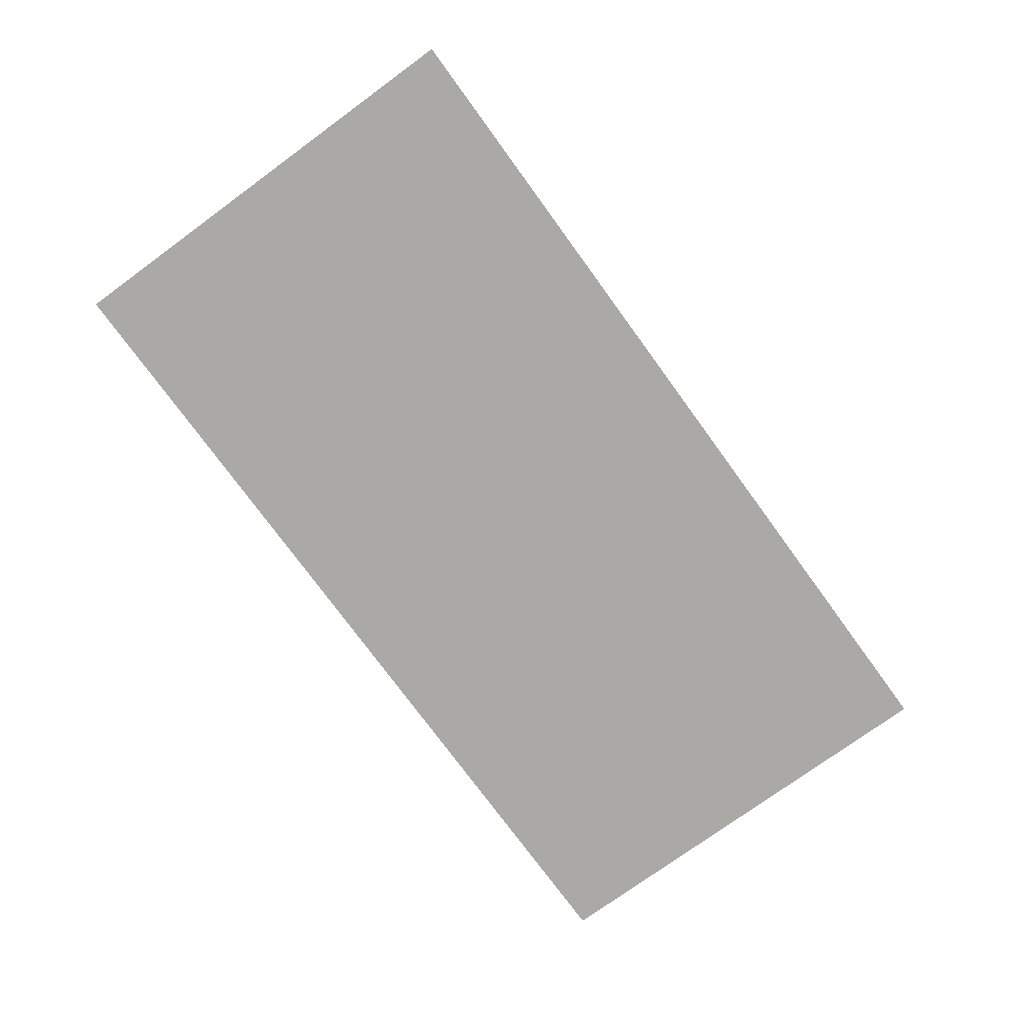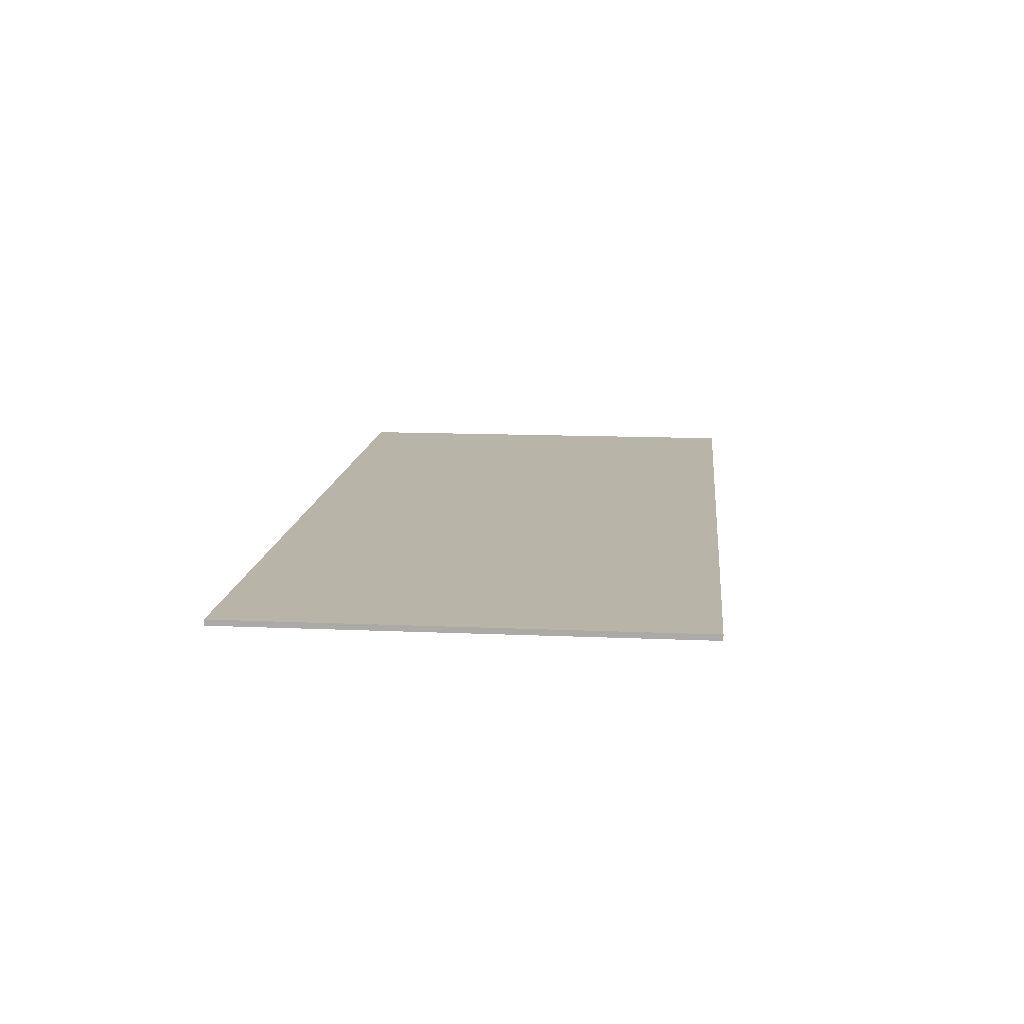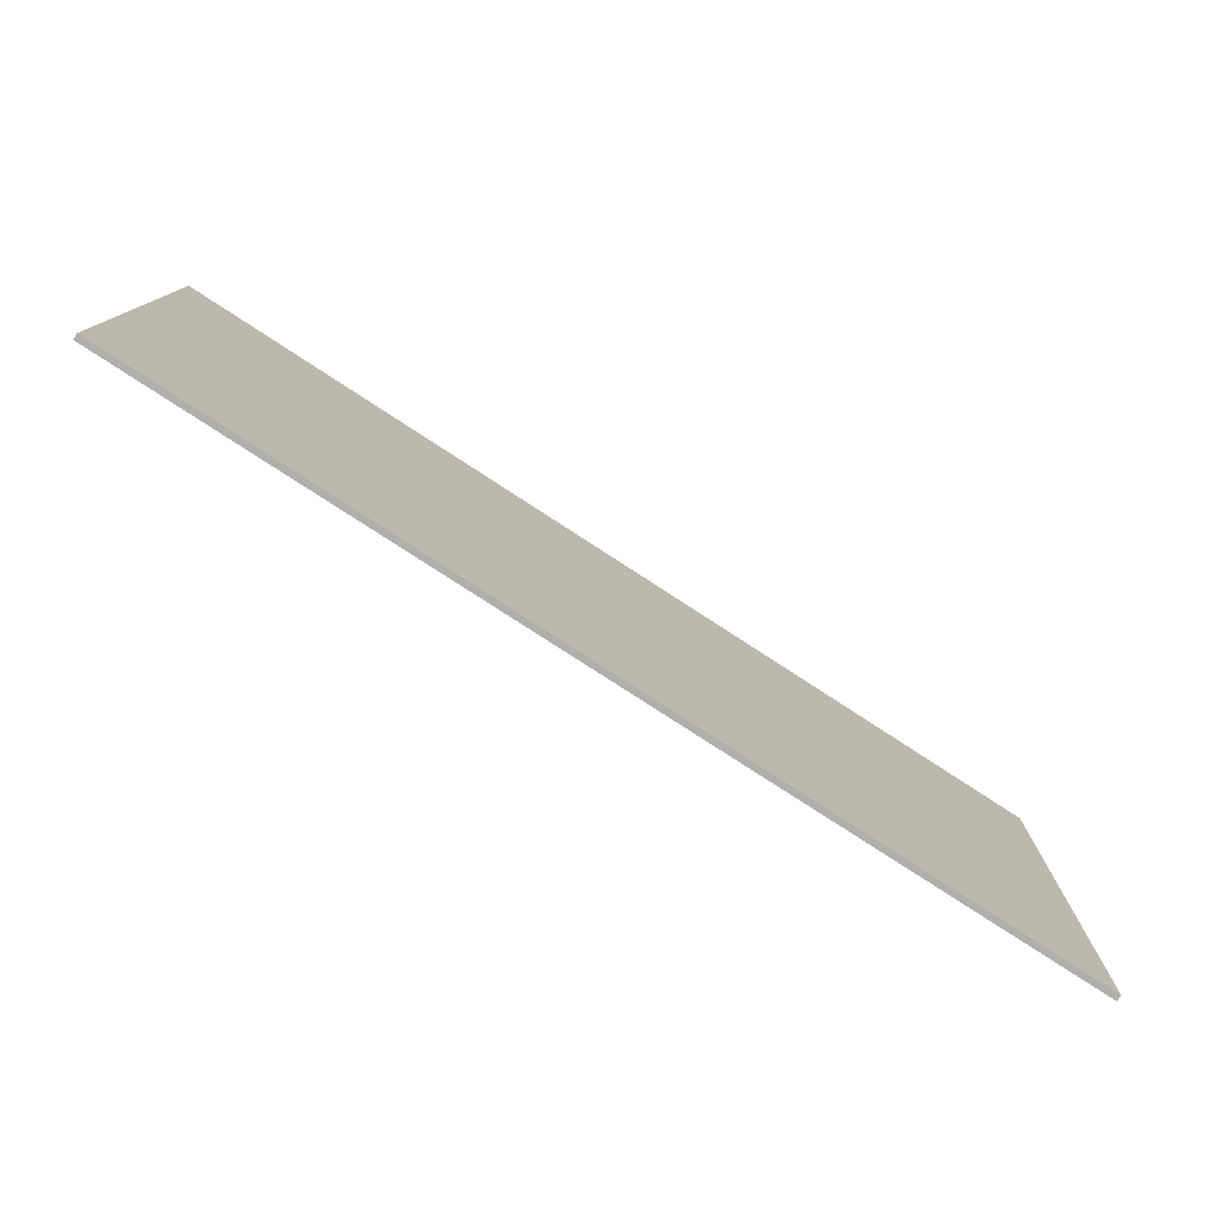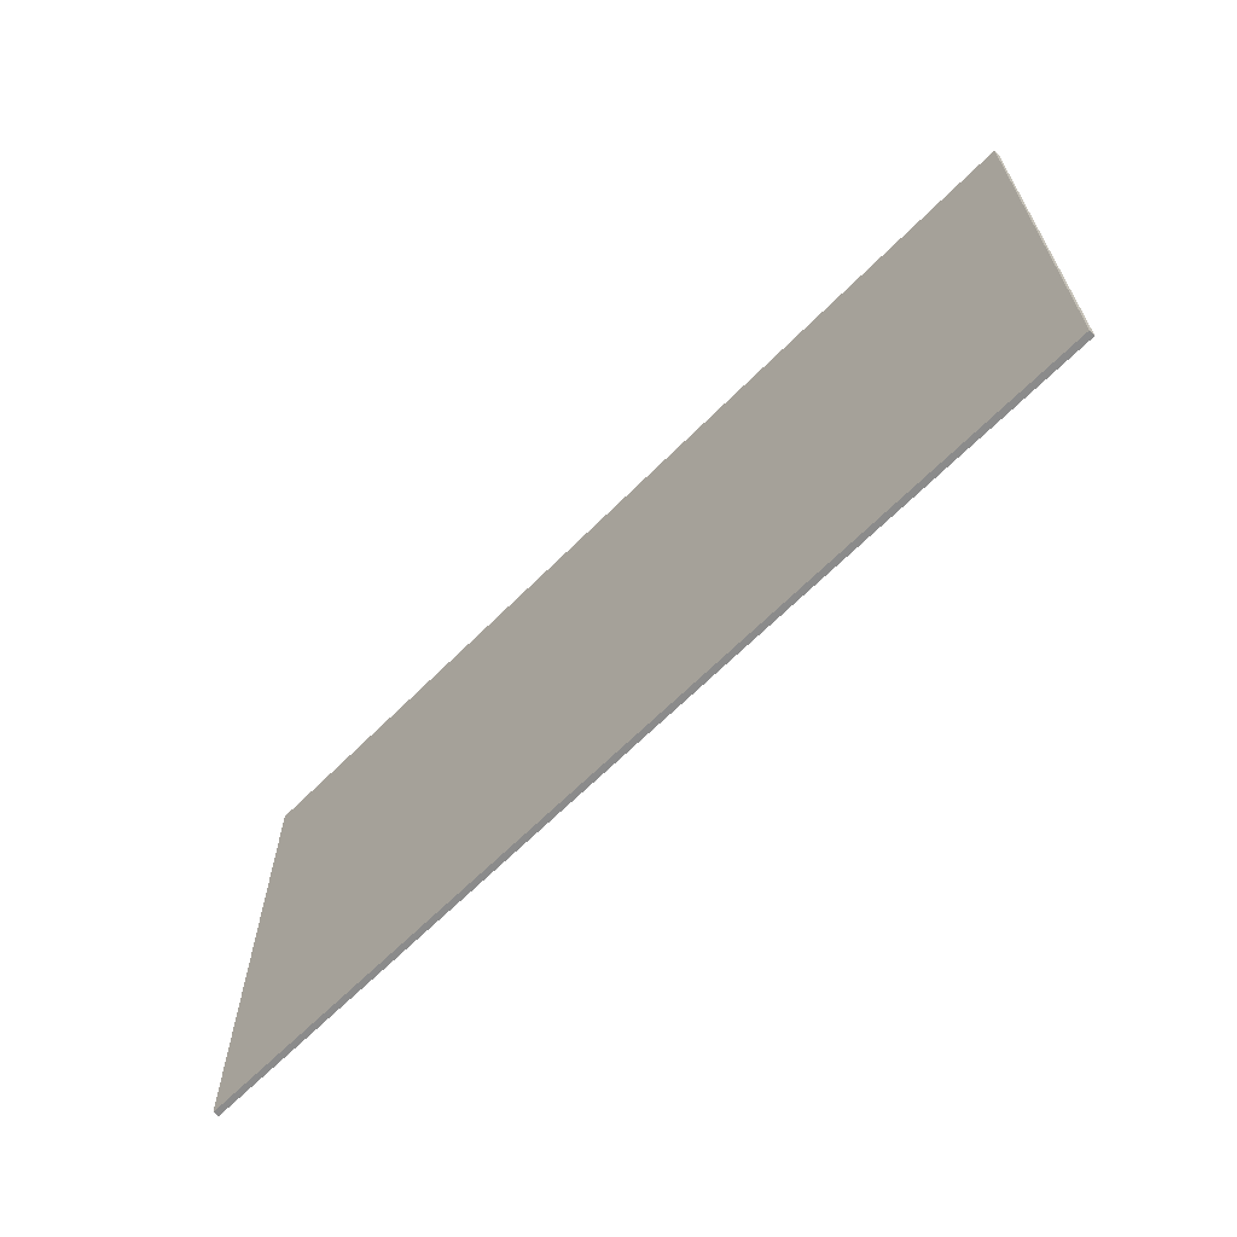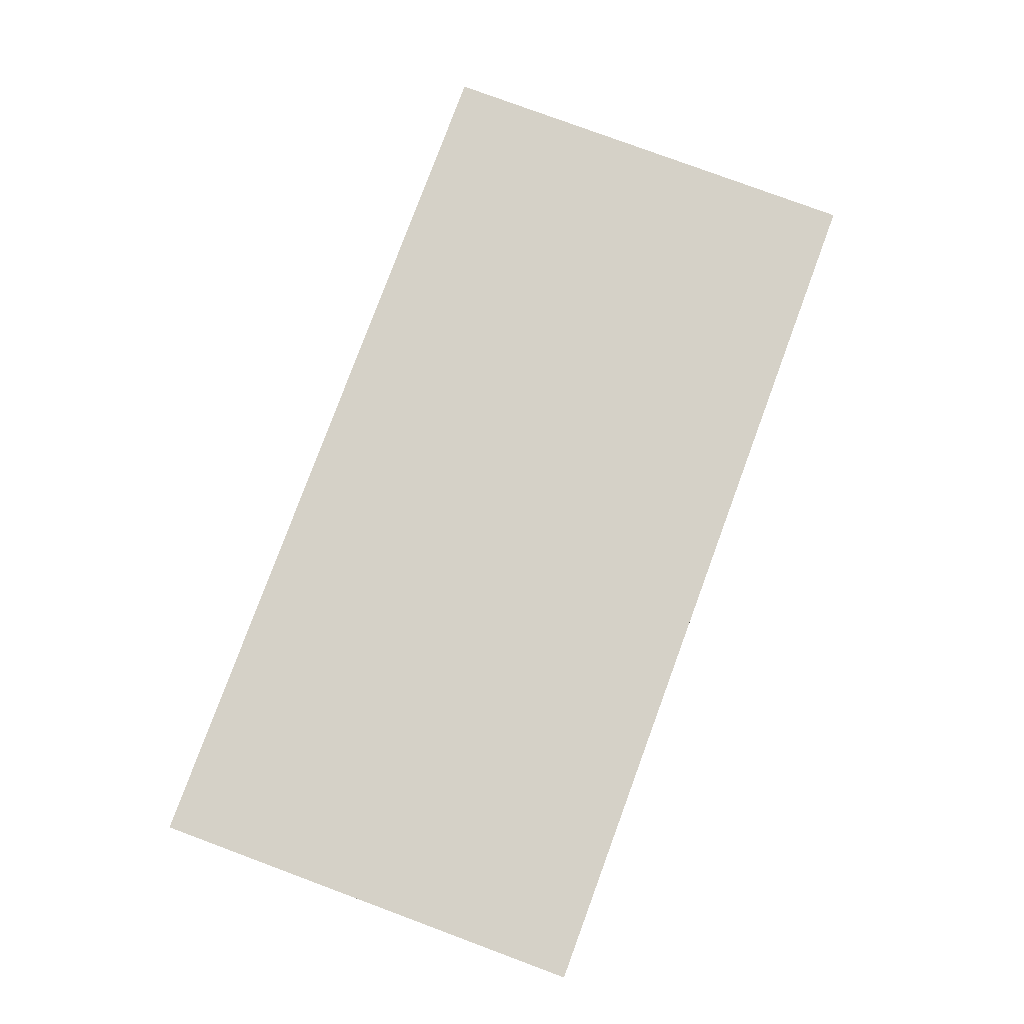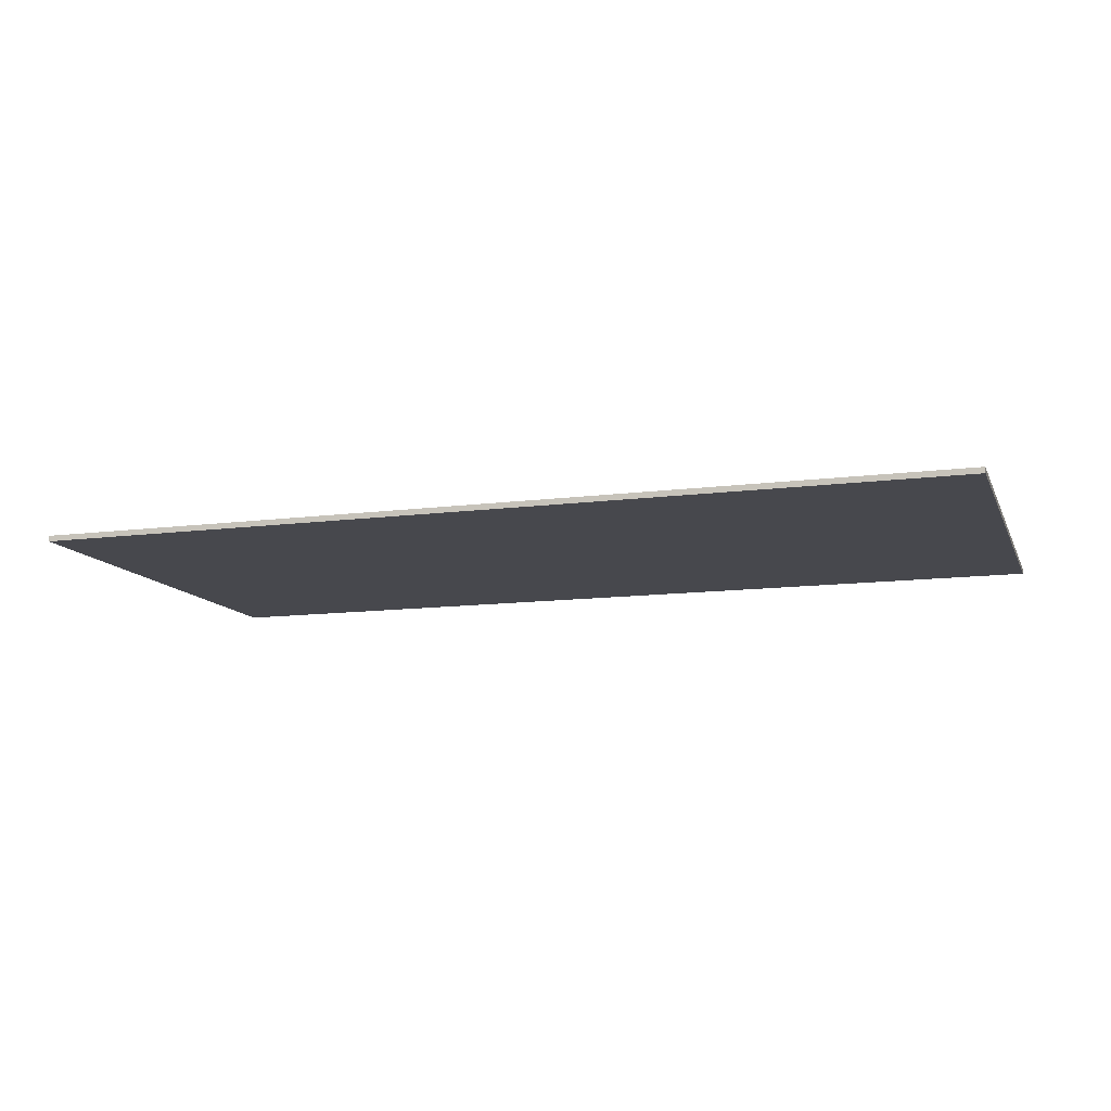
<metadata>
{"format":"obj","ext":"obj","renderer":"f3d","projection":"perspective","resolution":1024,"background":"white","views":[{"elev":-75.6,"azim":126.1,"up":"+Y"},{"elev":13.1,"azim":-84.3,"up":"+Y"},{"elev":-78.0,"azim":146.9,"up":"+Z"},{"elev":-63.9,"azim":-134.4,"up":"+Z"},{"elev":79.7,"azim":110.3,"up":"+Y"},{"elev":-11.9,"azim":-162.6,"up":"+Y"}]}
</metadata>
<code>
v -0.7 -0.0125 0.175
v -0.2 -0.0125 0.175
v -0.2 -0.0125 0.2
v -0.7 -0.0125 0.2
v -0.7 -0.0125 -0.025
v 0.3 -0.0125 -0.025
v 0.3 -0.0125 0
v -0.7 -0.0125 0
v -0.7 -0.0125 -0.225
v 0 -0.0125 -0.225
v 0 -0.0125 -0.2
v -0.7 -0.0125 -0.2
v 0.9 -0.0125 0
v 0.9 -0.0125 0.4
v 0.6 -0.0125 0.4
v 0.6 -0.0125 0
v -0.2 -0.0125 0.175
v 0.3 -0.0125 0
v 0.6 -0.0125 0.4
v -0.2 -0.0125 0.2
v -1 -0.0125 0.5
v 0.6 -0.0125 0.4
v 0.9 -0.0125 0.4
v 1 -0.0125 0.5
v -0.2 -0.0125 0.2
v 0.6 -0.0125 0.4
v -1 -0.0125 0.5
v -0.7 -0.0125 0.2
v 0.3 -0.0125 0
v -0.2 -0.0125 0.175
v -0.7 -0.0125 0
v 1 -0.0125 0.5
v 0.9 -0.0125 0.4
v 0.9 -0.0125 0
v 1 -0.0125 -0.5
v 0.6 -0.0125 0.4
v 0.3 -0.0125 0
v 0.3 -0.0125 -0.025
v 0.6 -0.0125 0
v 0.3 -0.0125 -0.025
v 1 -0.0125 -0.5
v 0.9 -0.0125 0
v 0.6 -0.0125 0
v 1 -0.0125 -0.5
v 0.3 -0.0125 -0.025
v 0 -0.0125 -0.2
v 0 -0.0125 -0.225
v 0 -0.0125 -0.225
v -0.7 -0.0125 -0.225
v -1 -0.0125 -0.5
v 1 -0.0125 -0.5
v -1 -0.0125 -0.15
v -0.7 -0.0125 -0.025
v -0.7 -0.0125 0
v -1 -0.0125 -0.0125
v -1 -0.0125 -0.0125
v -0.7 -0.0125 0
v -0.2 -0.0125 0.175
v -0.7 -0.0125 0.175
v -1 -0.0125 -0.0125
v -0.7 -0.0125 0.175
v -0.7 -0.0125 0.2
v -1 -0.0125 0.5
v 0 -0.0125 -0.2
v 0.3 -0.0125 -0.025
v -0.7 -0.0125 -0.025
v -1 -0.0125 -0.15
v -1 -0.0125 -0.15
v -0.7 -0.0125 -0.2
v 0 -0.0125 -0.2
v -1 -0.0125 -0.5
v -0.7 -0.0125 -0.225
v -0.7 -0.0125 -0.2
v -1 -0.0125 -0.15
v 1 0 0.5
v 1 0 -0.5
v -1 0 -0.5
v -1 0 0.5
v -1 -0.0125 0.5
v 1 -0.0125 0.5
v 1 0 0.5
v -1 0 0.5
v -1 -0.0125 -0.5
v -1 -0.0125 0.5
v -1 0 0.5
v -1 0 -0.5
v 1 -0.0125 -0.5
v -1 -0.0125 -0.5
v -1 0 -0.5
v 1 0 -0.5
v 1 -0.0125 0.5
v 1 -0.0125 -0.5
v 1 0 -0.5
v 1 0 0.5
g mesh436723
f 1 2 3
f 3 4 1
f 5 6 7
f 7 8 5
f 9 10 11
f 11 12 9
f 13 14 15
f 15 16 13
f 17 18 19
f 19 20 17
f 21 22 23
f 23 24 21
f 25 26 27
f 27 28 25
f 29 30 31
f 32 33 34
f 34 35 32
f 36 37 38
f 38 39 36
f 40 41 42
f 42 43 40
f 44 45 46
f 46 47 44
f 48 49 50
f 50 51 48
f 52 53 54
f 54 55 52
f 56 57 58
f 58 59 56
f 60 61 62
f 62 63 60
f 64 65 66
f 66 67 64
f 68 69 70
f 71 72 73
f 73 74 71
g mesh436725
f 75 76 77
f 77 78 75
f 79 80 81
f 81 82 79
f 83 84 85
f 85 86 83
f 87 88 89
f 89 90 87
f 91 92 93
f 93 94 91

</code>
